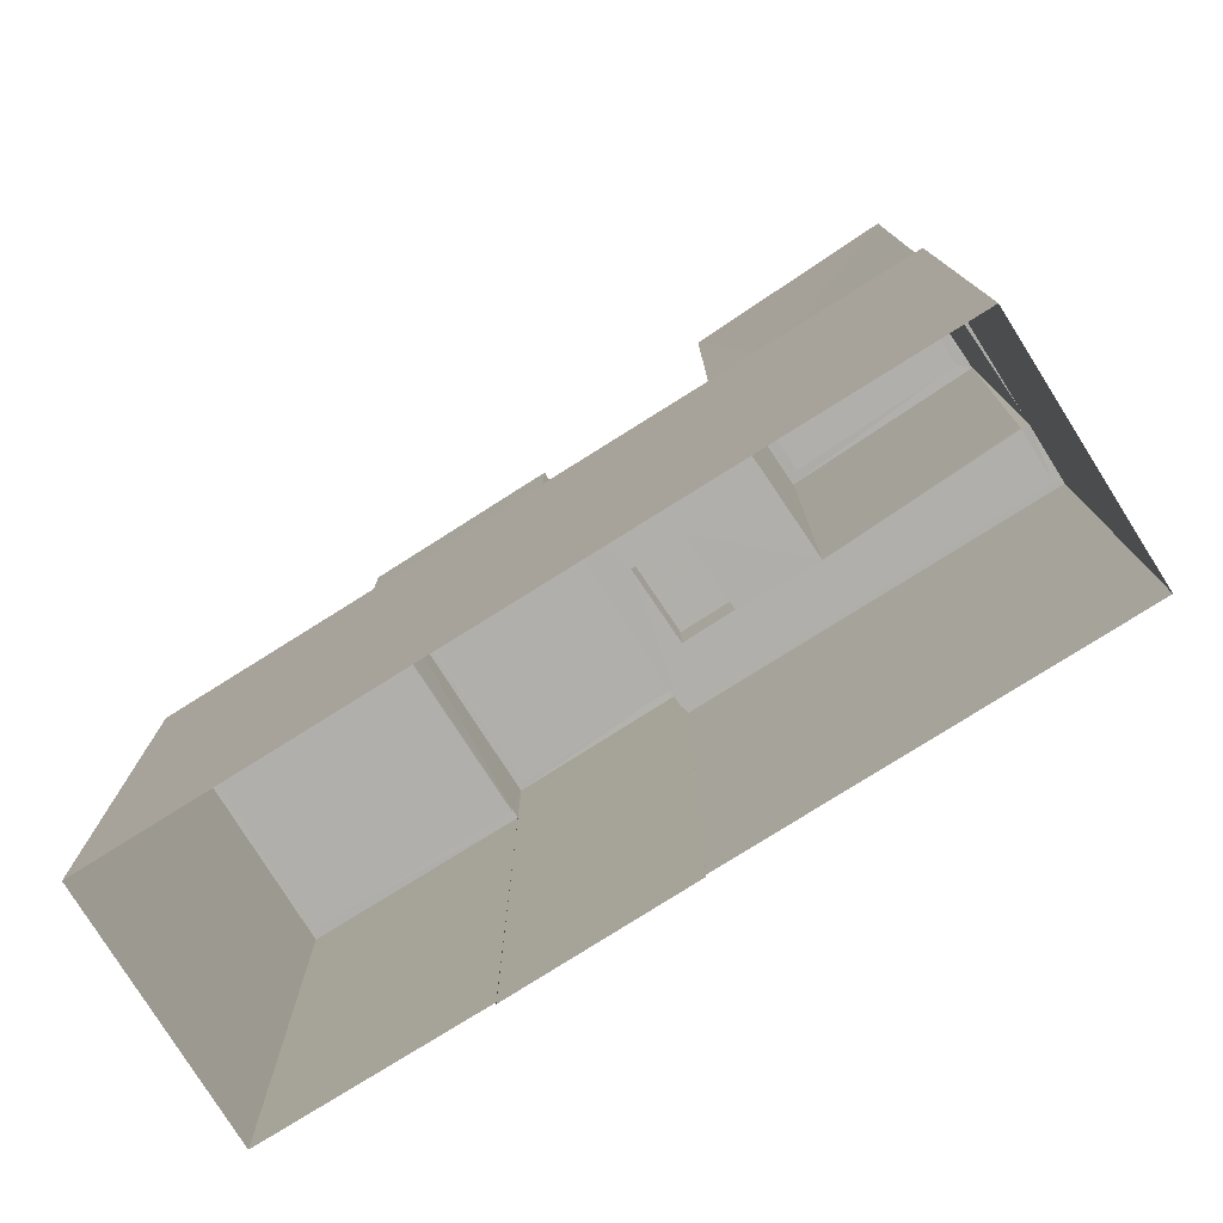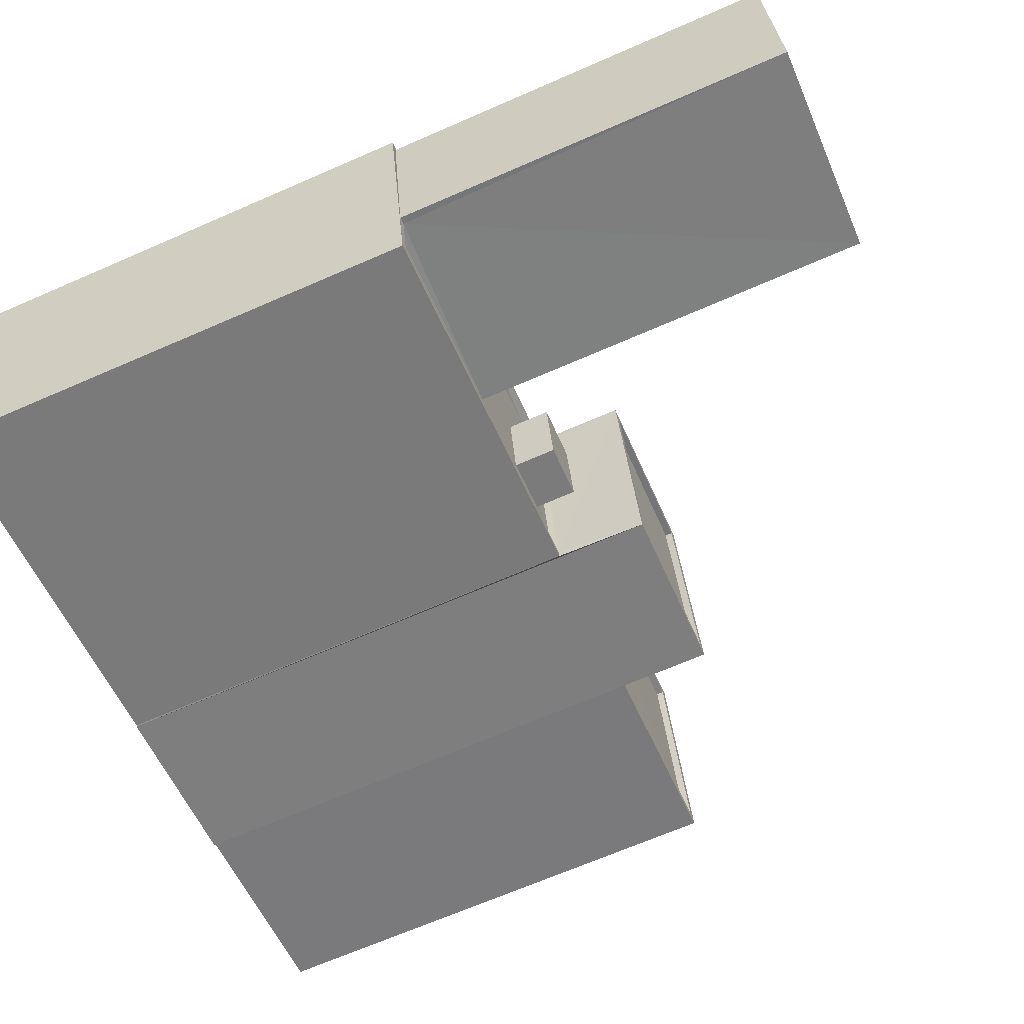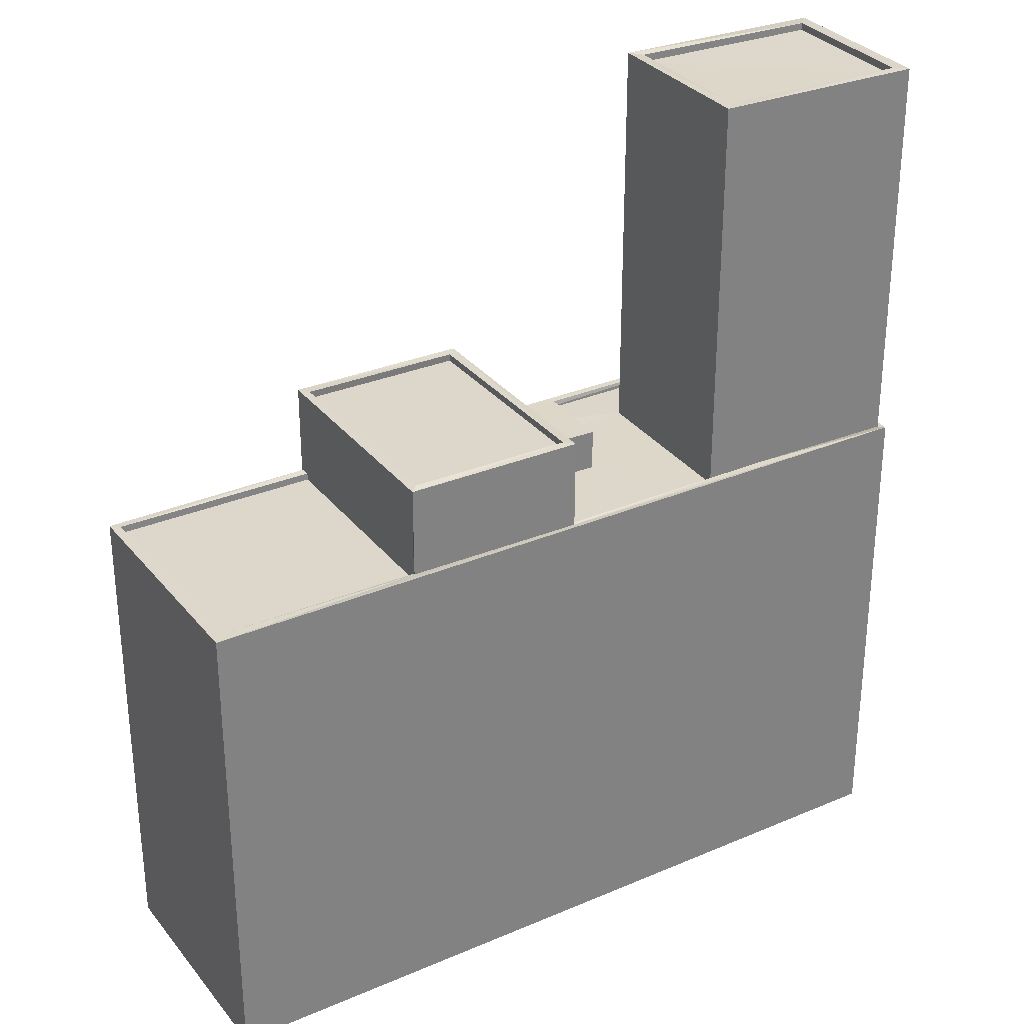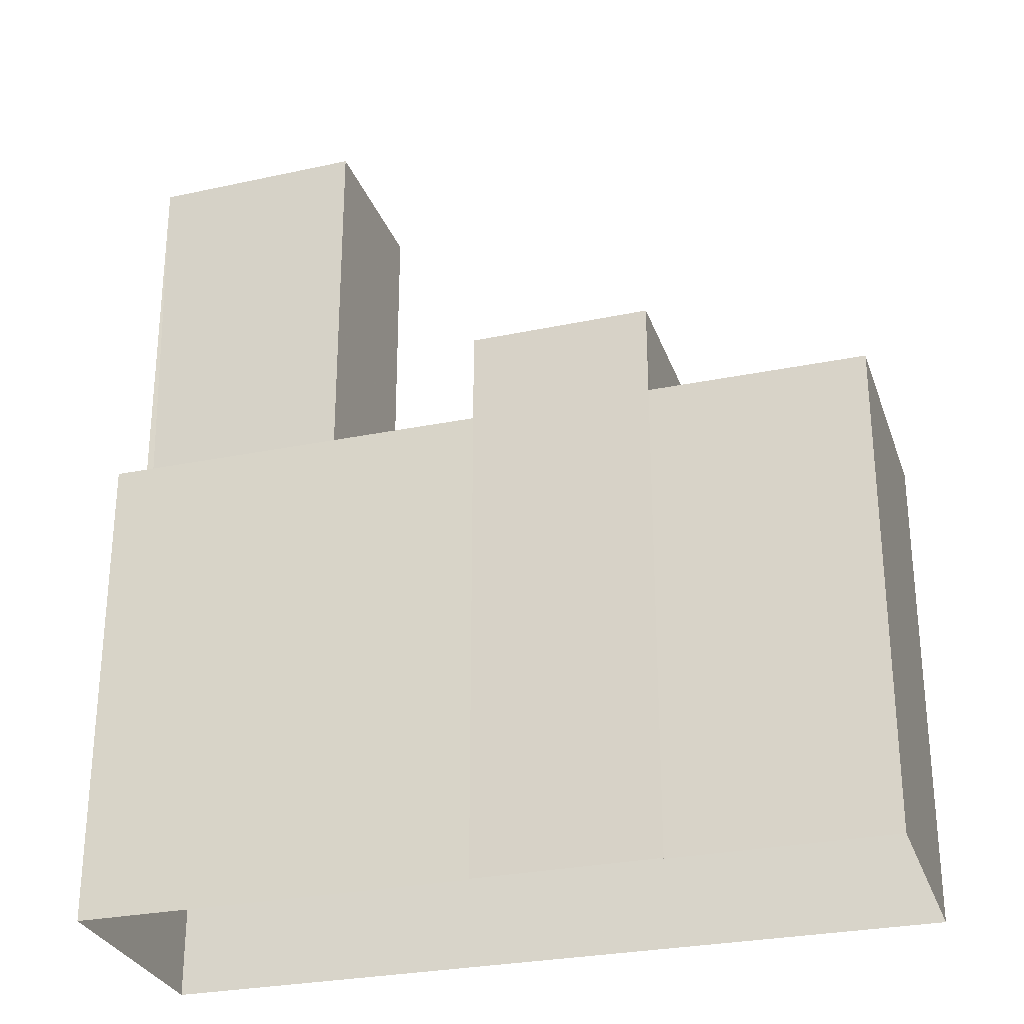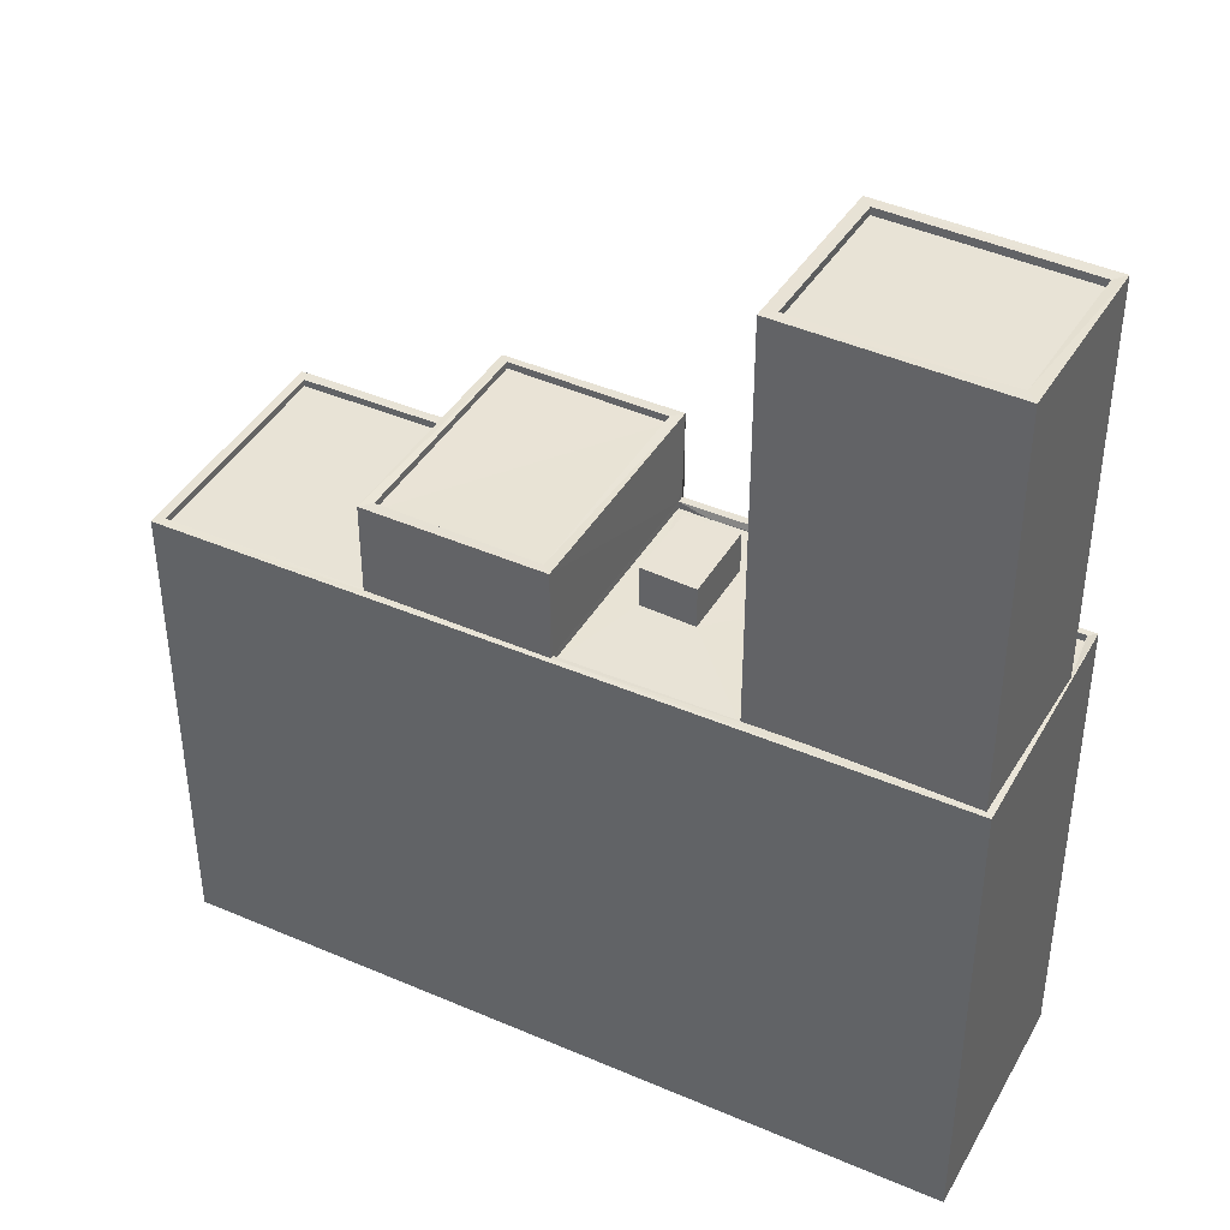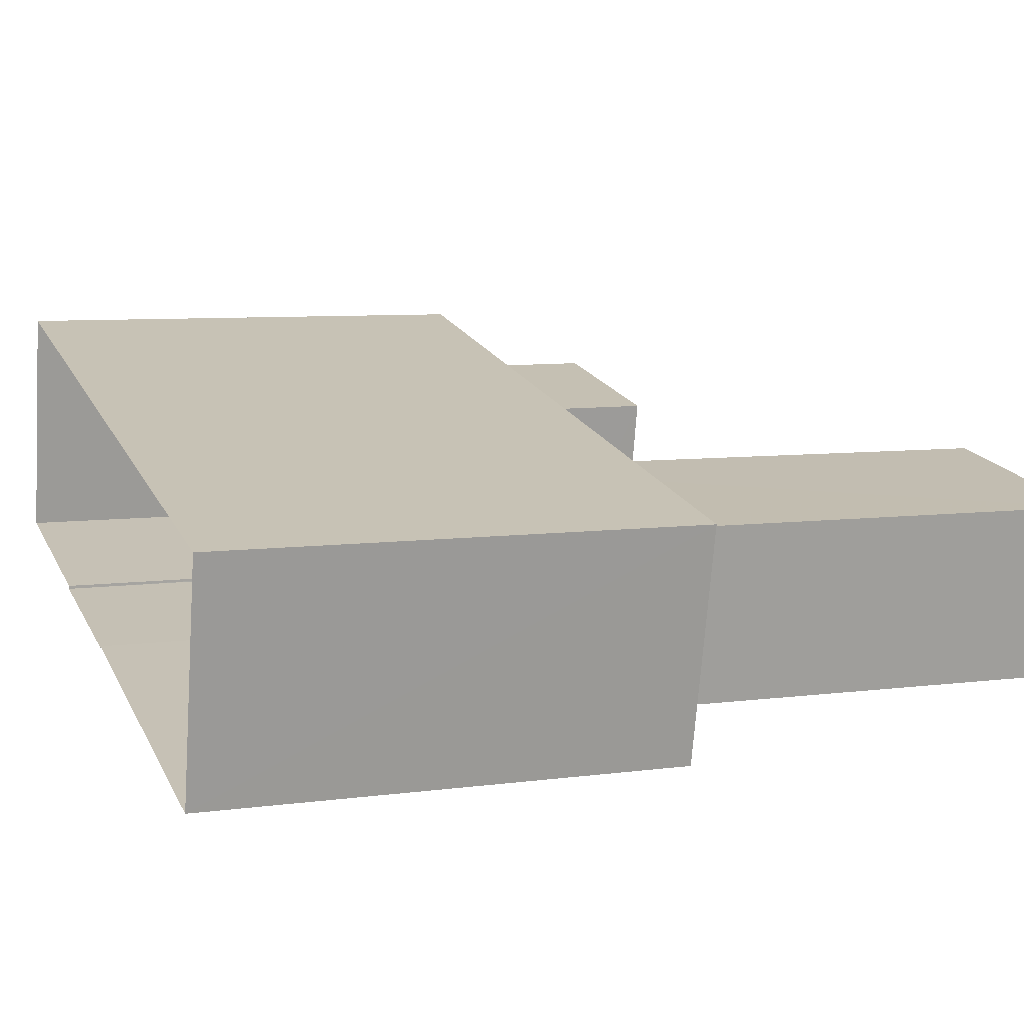
<metadata>
{"format":"obj","ext":"obj","renderer":"f3d","projection":"perspective","resolution":1024,"background":"white","views":[{"elev":-78.1,"azim":-136.2,"up":"+Z"},{"elev":-68.6,"azim":-66.5,"up":"+Y"},{"elev":30.6,"azim":160.1,"up":"+Z"},{"elev":-28.8,"azim":28.6,"up":"+Z"},{"elev":41.6,"azim":-140.8,"up":"+Z"},{"elev":7.5,"azim":-110.9,"up":"+Y"}]}
</metadata>
<code>
v 1.238e+05 7.855e+05 18.07
v 1.238e+05 7.855e+05 18.07
v 1.238e+05 7.855e+05 18.07
v 1.239e+05 7.855e+05 18.07
v 1.239e+05 7.855e+05 18.07
v 1.238e+05 7.855e+05 18.07
v 1.238e+05 7.855e+05 18.07
v 1.238e+05 7.855e+05 18.07
v 1.238e+05 7.855e+05 37.93
v 1.238e+05 7.855e+05 37.93
v 1.238e+05 7.855e+05 37.93
v 1.238e+05 7.855e+05 37.93
v 1.238e+05 7.855e+05 38.18
v 1.238e+05 7.855e+05 38.18
v 1.238e+05 7.855e+05 38.18
v 1.238e+05 7.855e+05 38.18
v 1.238e+05 7.855e+05 38.18
v 1.238e+05 7.855e+05 38.18
v 1.238e+05 7.855e+05 38.18
v 1.238e+05 7.855e+05 38.18
v 1.238e+05 7.855e+05 34.74
v 1.238e+05 7.855e+05 34.74
v 1.238e+05 7.855e+05 34.74
v 1.238e+05 7.855e+05 34.74
v 1.238e+05 7.855e+05 34.74
v 1.238e+05 7.855e+05 34.74
v 1.238e+05 7.855e+05 34.74
v 1.238e+05 7.855e+05 34.74
v 1.238e+05 7.855e+05 34.74
v 1.238e+05 7.855e+05 34.74
v 1.238e+05 7.855e+05 34.74
v 1.238e+05 7.855e+05 34.74
v 1.238e+05 7.855e+05 34.74
v 1.239e+05 7.855e+05 34.74
v 1.239e+05 7.855e+05 34.74
v 1.238e+05 7.855e+05 34.74
v 1.238e+05 7.855e+05 34.74
v 1.238e+05 7.855e+05 34.99
v 1.238e+05 7.855e+05 34.99
v 1.238e+05 7.855e+05 34.99
v 1.238e+05 7.855e+05 34.99
v 1.238e+05 7.855e+05 34.99
v 1.239e+05 7.855e+05 34.99
v 1.239e+05 7.855e+05 34.99
v 1.238e+05 7.855e+05 34.99
v 1.238e+05 7.855e+05 34.99
v 1.238e+05 7.855e+05 34.99
v 1.239e+05 7.855e+05 34.99
v 1.239e+05 7.855e+05 34.99
v 1.238e+05 7.855e+05 34.99
v 1.238e+05 7.855e+05 34.99
v 1.238e+05 7.855e+05 34.99
v 1.238e+05 7.855e+05 34.99
v 1.238e+05 7.855e+05 34.99
v 1.238e+05 7.855e+05 34.99
v 1.238e+05 7.855e+05 34.99
v 1.238e+05 7.855e+05 36.19
v 1.238e+05 7.855e+05 36.19
v 1.238e+05 7.855e+05 36.19
v 1.238e+05 7.855e+05 36.19
v 1.238e+05 7.855e+05 48.59
v 1.238e+05 7.855e+05 48.59
v 1.238e+05 7.855e+05 48.59
v 1.238e+05 7.855e+05 48.59
v 1.238e+05 7.855e+05 48.84
v 1.238e+05 7.855e+05 48.84
v 1.238e+05 7.855e+05 48.84
v 1.238e+05 7.855e+05 48.84
v 1.238e+05 7.855e+05 48.84
v 1.238e+05 7.855e+05 48.84
v 1.238e+05 7.855e+05 48.84
v 1.238e+05 7.855e+05 48.84
f 1 2 3
f 4 2 5
f 6 7 1
f 1 3 8
f 1 7 5
f 1 5 2
f 9 10 11
f 9 12 10
f 13 14 15
f 13 16 14
f 13 17 16
f 18 15 14
f 18 19 15
f 18 17 19
f 17 20 16
f 18 20 17
f 21 22 23
f 24 25 26
f 23 22 24
f 24 22 25
f 27 21 28
f 27 28 29
f 30 21 23
f 26 31 24
f 32 33 26
f 28 31 33
f 28 30 31
f 21 30 28
f 33 31 26
f 34 35 36
f 37 34 36
f 38 39 40
f 38 41 39
f 42 43 44
f 44 45 42
f 46 41 47
f 43 48 49
f 48 46 50
f 51 50 52
f 50 53 48
f 53 54 49
f 43 49 44
f 55 47 38
f 46 56 52
f 46 47 56
f 47 41 38
f 49 48 53
f 50 46 52
f 57 58 59
f 60 57 59
f 61 62 63
f 64 61 63
f 65 66 67
f 66 68 67
f 69 70 71
f 72 69 71
f 70 68 66
f 71 70 66
f 65 67 69
f 72 65 69
f 16 12 9
f 14 16 9
f 11 14 9
f 11 18 14
f 18 11 10
f 20 18 10
f 12 20 10
f 12 16 20
f 19 50 51
f 19 40 15
f 39 8 15
f 39 1 8
f 51 25 22
f 40 39 15
f 40 51 22
f 19 51 40
f 13 8 3
f 13 15 8
f 53 17 54
f 36 54 45
f 37 36 45
f 2 42 3
f 45 17 13
f 3 42 13
f 42 45 13
f 54 17 45
f 50 19 17
f 53 50 17
f 2 4 43
f 42 2 43
f 39 41 6
f 1 39 6
f 6 46 7
f 6 41 46
f 7 48 5
f 7 46 48
f 48 4 5
f 48 43 4
f 49 35 34
f 44 49 34
f 37 44 34
f 37 45 44
f 27 38 21
f 38 40 21
f 40 22 21
f 55 38 27
f 29 55 27
f 32 26 52
f 26 25 51
f 52 26 51
f 36 35 49
f 54 36 49
f 59 58 30
f 23 59 30
f 30 57 31
f 30 58 57
f 31 60 24
f 31 57 60
f 60 59 23
f 24 60 23
f 33 52 70
f 70 52 68
f 33 32 52
f 68 52 56
f 66 64 63
f 66 65 64
f 66 63 62
f 71 66 62
f 71 62 61
f 72 71 61
f 72 61 64
f 65 72 64
f 28 33 70
f 69 28 70
f 29 28 55
f 47 55 67
f 67 55 69
f 55 28 69
f 47 67 68
f 56 47 68

</code>
